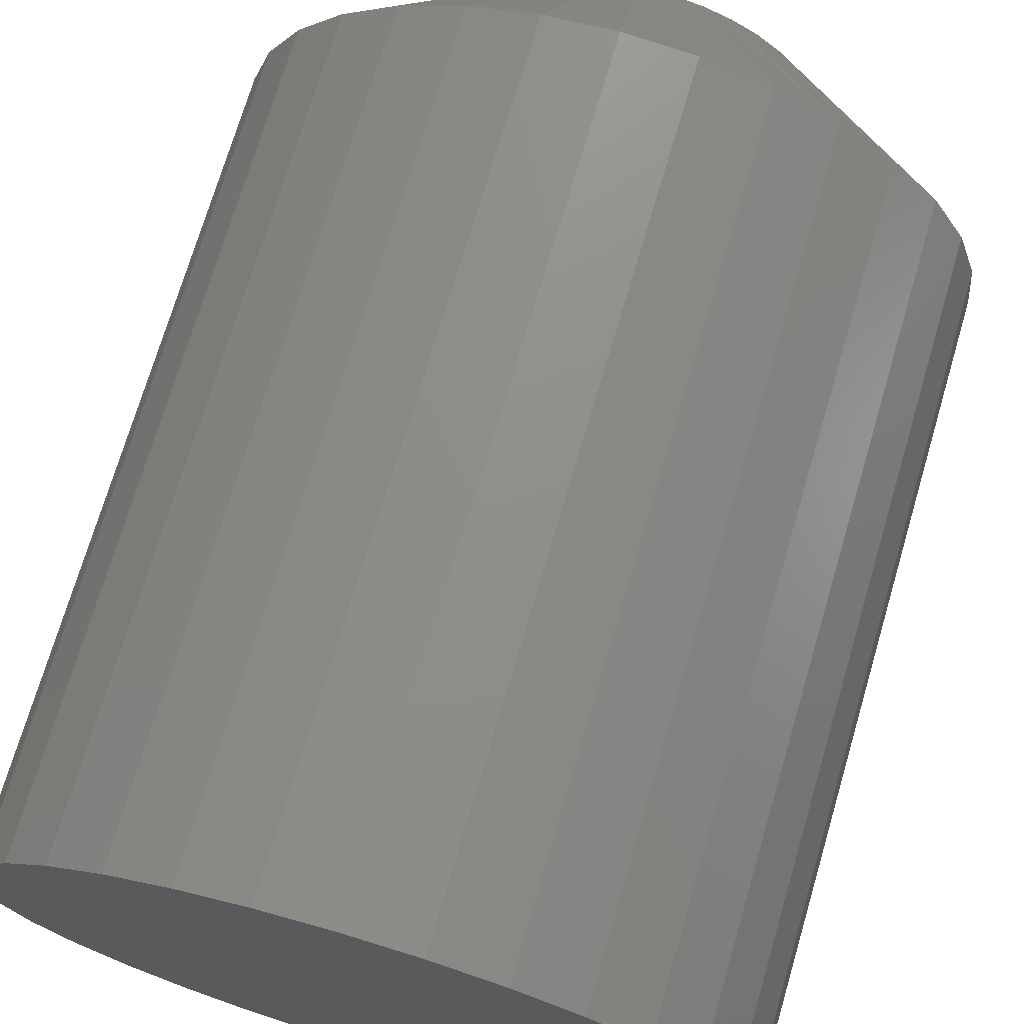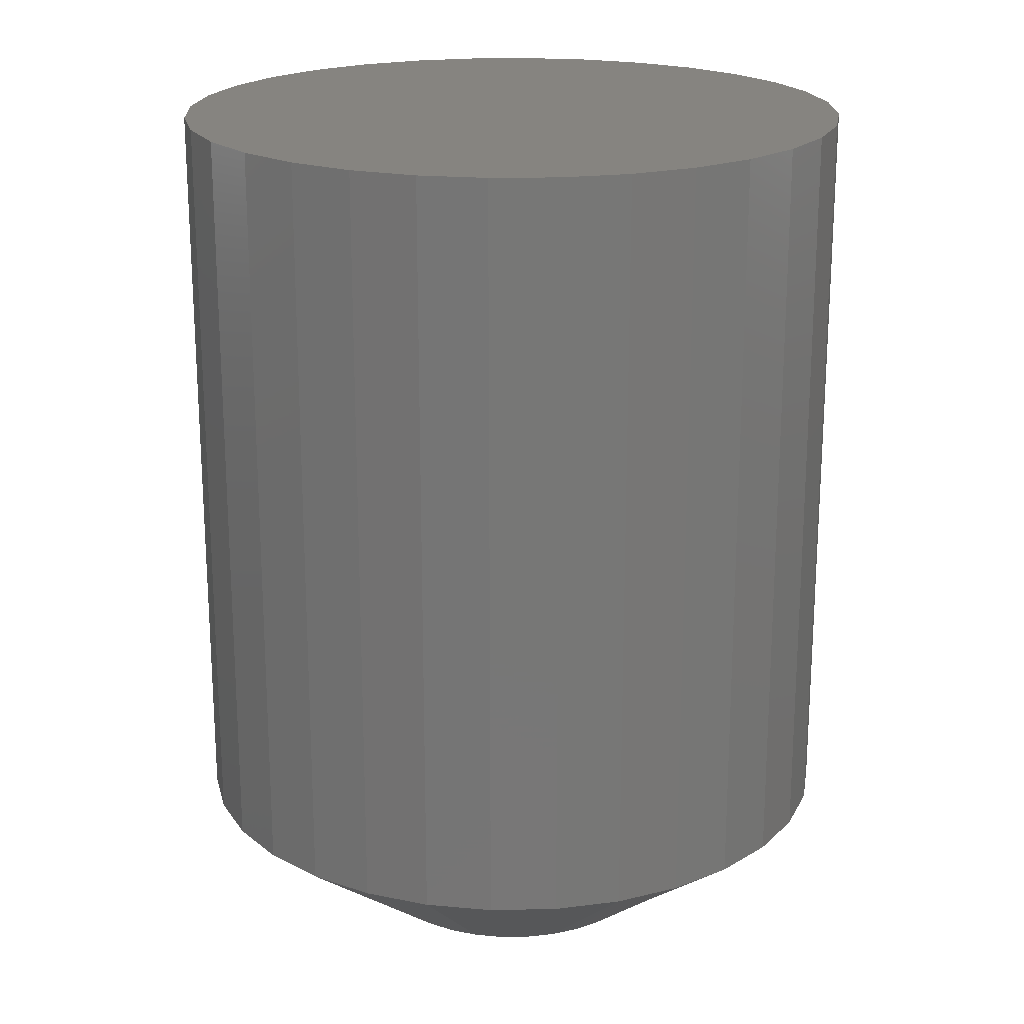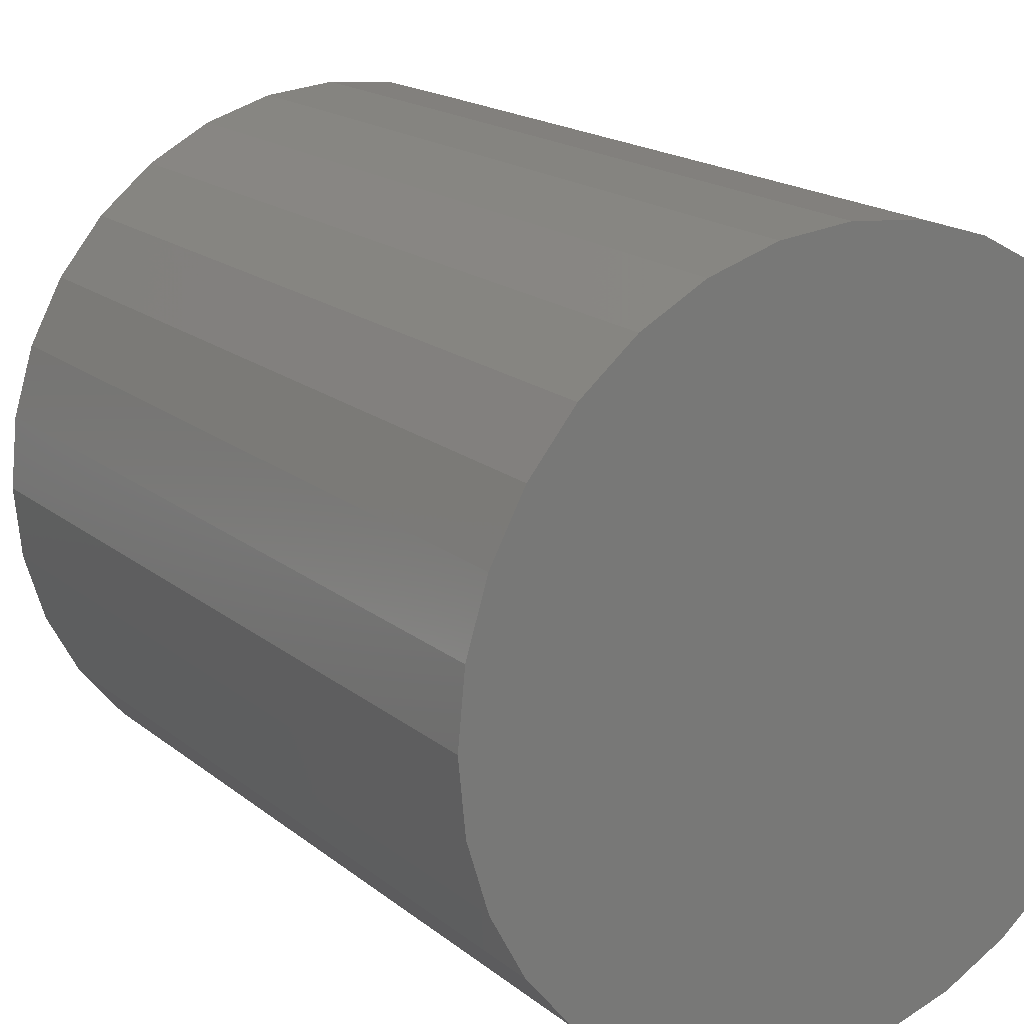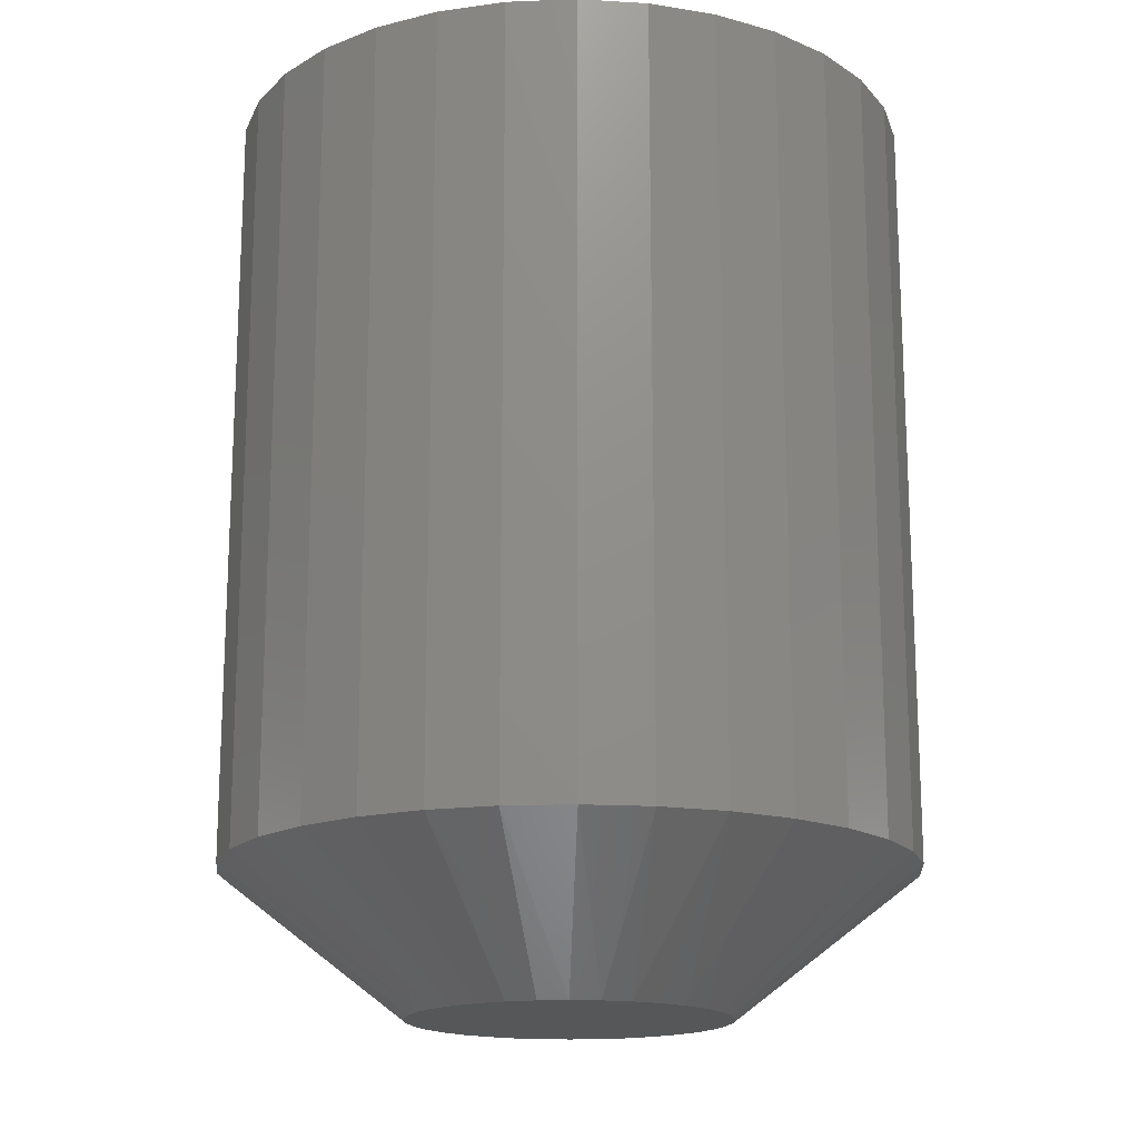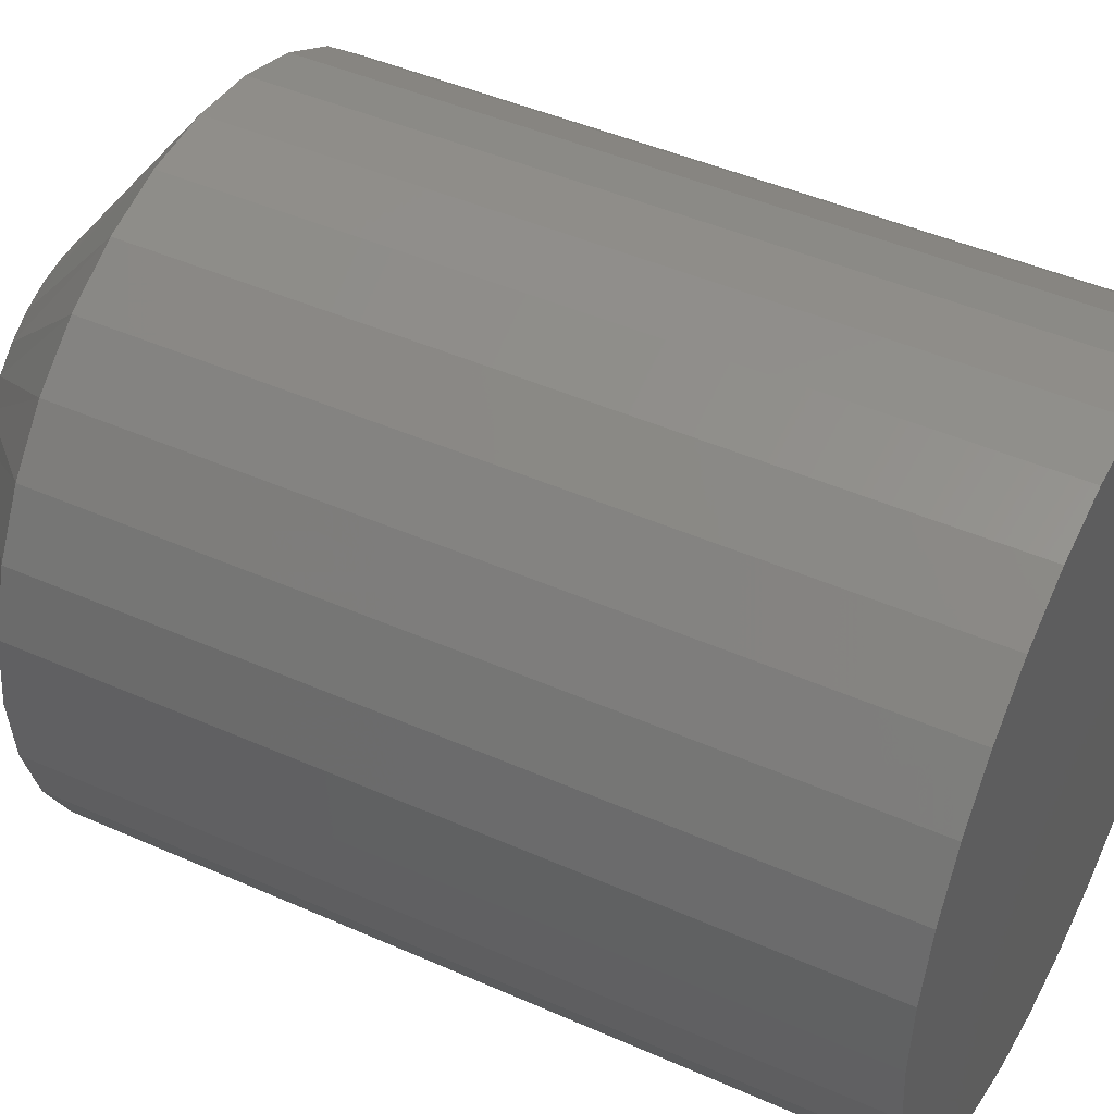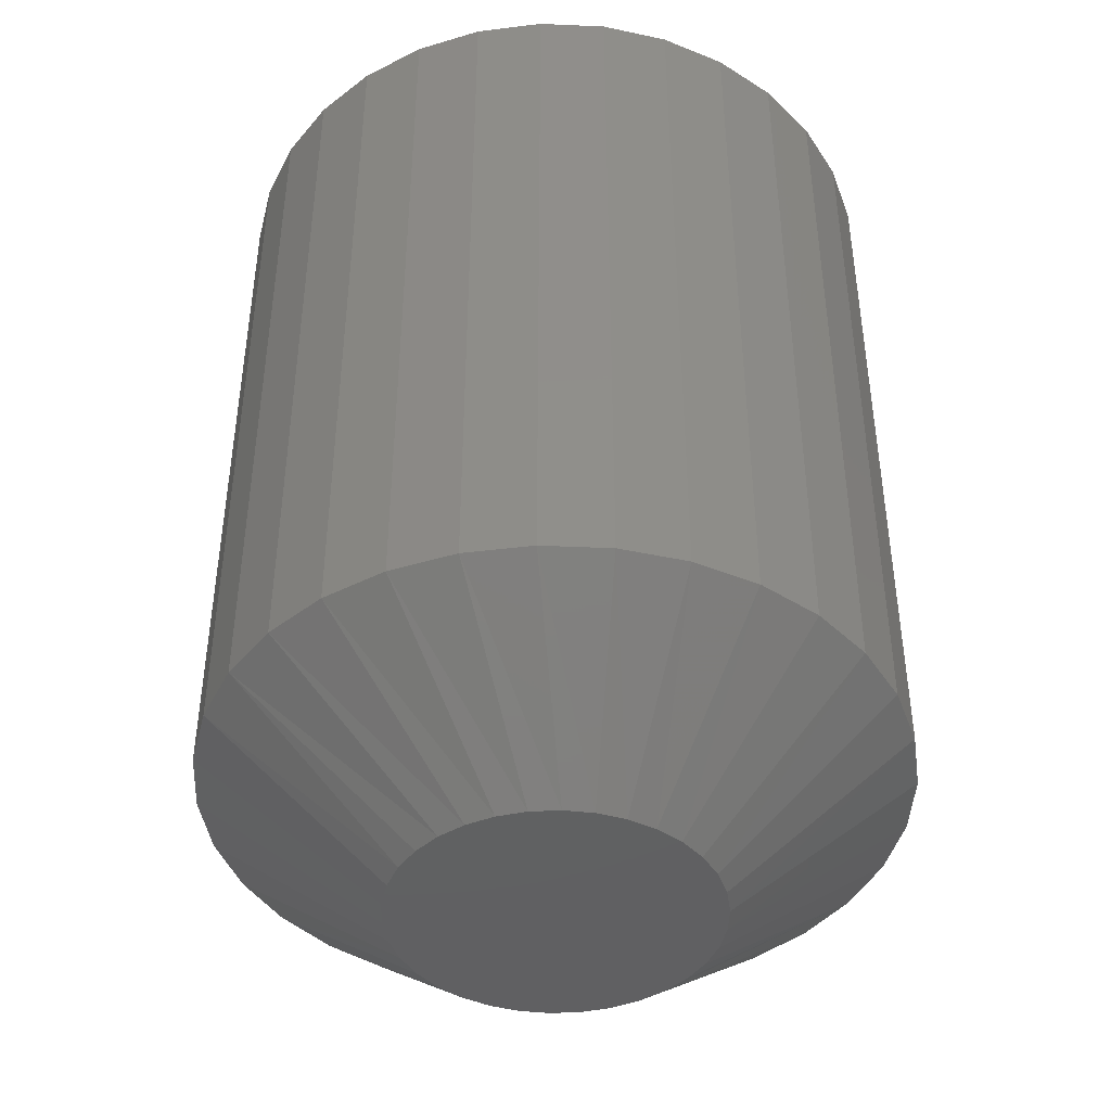
<metadata>
{"format":"stl","ext":"stl","renderer":"f3d","projection":"perspective","resolution":1024,"background":"white","views":[{"elev":72.1,"azim":-163.6,"up":"+Z"},{"elev":20.3,"azim":-75.1,"up":"+Y"},{"elev":17.6,"azim":146.7,"up":"+Z"},{"elev":-16.8,"azim":-68.7,"up":"+Y"},{"elev":45.1,"azim":117.2,"up":"+Z"},{"elev":-43.3,"azim":-166.1,"up":"+Y"}]}
</metadata>
<code>
# stl→obj: 98 verts, 192 faces
v 0.03026 -0.75 0.2626
v -0.01841 -0.75 0.2626
v -0.06625 -0.75 0.2537
v 0.0781 -0.75 0.2537
v 0.0781 -0.75 -0.2537
v -0.01841 -0.75 -0.2626
v 0.03026 -0.75 -0.2626
v 0.1235 -0.75 0.2361
v -0.1116 -0.75 0.2361
v 0.1649 -0.75 0.2105
v -0.153 -0.75 0.2105
v 0.2008 -0.75 0.1777
v -0.189 -0.75 0.1777
v 0.2302 -0.75 0.1388
v -0.2183 -0.75 0.1388
v 0.2518 -0.75 0.09527
v -0.24 -0.75 0.09527
v 0.2652 -0.75 0.04846
v -0.2533 -0.75 0.04846
v 0.2697 -0.75 -1.233e-16
v -0.2578 -0.75 -2.48e-07
v 0.2652 -0.75 -0.04846
v -0.2533 -0.75 -0.04846
v 0.2518 -0.75 -0.09527
v -0.24 -0.75 -0.09527
v 0.2302 -0.75 -0.1388
v -0.2183 -0.75 -0.1388
v 0.2008 -0.75 -0.1777
v -0.189 -0.75 -0.1777
v 0.1649 -0.75 -0.2105
v -0.153 -0.75 -0.2105
v 0.1235 -0.75 -0.2361
v -0.1116 -0.75 -0.2361
v -0.06625 -0.75 -0.2537
v 0.5743 0.75 -6.961e-17
v 0.5743 -0.5156 -2.088e-16
v 0.5634 0.75 -0.1109
v 0.5634 -0.5156 -0.1109
v 0.5311 0.75 -0.2175
v 0.5311 -0.5156 -0.2175
v 0.4785 0.75 -0.3158
v 0.4785 -0.5156 -0.3158
v 0.4079 0.75 -0.4019
v 0.4079 -0.5156 -0.4019
v 0.3217 0.75 -0.4726
v 0.3217 -0.5156 -0.4726
v 0.2234 0.75 -0.5252
v 0.2234 -0.5156 -0.5252
v 0.1168 0.75 -0.5575
v 0.1168 -0.5156 -0.5575
v 0.005921 0.75 -0.5684
v 0.005921 -0.5156 -0.5684
v -0.105 0.75 -0.5575
v -0.105 -0.5156 -0.5575
v -0.2116 0.75 -0.5252
v -0.2116 -0.5156 -0.5252
v -0.3099 0.75 -0.4726
v -0.3099 -0.5156 -0.4726
v -0.396 0.75 -0.4019
v -0.396 -0.5156 -0.4019
v -0.4667 0.75 -0.3158
v -0.4667 -0.5156 -0.3158
v -0.5192 0.75 -0.2175
v -0.5192 -0.5156 -0.2175
v -0.5516 0.75 -0.1109
v -0.5516 -0.5156 -0.1109
v -0.5625 0.75 6.961e-17
v -0.5625 -0.5156 6.961e-17
v -0.5516 0.75 0.1109
v -0.5516 -0.5156 0.1109
v -0.5192 0.75 0.2175
v -0.5192 -0.5156 0.2175
v -0.4667 0.75 0.3158
v -0.4667 -0.5156 0.3158
v -0.396 0.75 0.4019
v -0.396 -0.5156 0.4019
v -0.3099 0.75 0.4726
v -0.3099 -0.5156 0.4726
v -0.2116 0.75 0.5252
v -0.2116 -0.5156 0.5252
v -0.105 0.75 0.5575
v -0.105 -0.5156 0.5575
v 0.005921 0.75 0.5684
v 0.005921 -0.5156 0.5684
v 0.1168 0.75 0.5575
v 0.1168 -0.5156 0.5575
v 0.2234 0.75 0.5252
v 0.2234 -0.5156 0.5252
v 0.3217 0.75 0.4726
v 0.3217 -0.5156 0.4726
v 0.4079 0.75 0.4019
v 0.4079 -0.5156 0.4019
v 0.4785 0.75 0.3158
v 0.4785 -0.5156 0.3158
v 0.5311 0.75 0.2175
v 0.5311 -0.5156 0.2175
v 0.5634 0.75 0.1109
v 0.5634 -0.5156 0.1109
f 1 2 3
f 1 3 4
f 5 6 7
f 4 3 8
f 8 3 9
f 8 9 10
f 10 9 11
f 10 11 12
f 12 11 13
f 12 13 14
f 14 13 15
f 14 15 16
f 16 15 17
f 16 17 18
f 18 17 19
f 18 19 20
f 20 19 21
f 20 21 22
f 22 21 23
f 22 23 24
f 24 23 25
f 24 25 26
f 26 25 27
f 26 27 28
f 28 27 29
f 28 29 30
f 30 29 31
f 30 31 32
f 32 31 33
f 32 33 5
f 5 33 34
f 5 34 6
f 35 36 37
f 37 36 38
f 37 38 39
f 39 38 40
f 39 40 41
f 41 40 42
f 41 42 43
f 43 42 44
f 43 44 45
f 45 44 46
f 45 46 47
f 47 46 48
f 47 48 49
f 49 48 50
f 49 50 51
f 51 50 52
f 51 52 53
f 53 52 54
f 53 54 55
f 55 54 56
f 55 56 57
f 57 56 58
f 57 58 59
f 59 58 60
f 59 60 61
f 61 60 62
f 61 62 63
f 63 62 64
f 63 64 65
f 65 64 66
f 65 66 67
f 67 66 68
f 67 68 69
f 69 68 70
f 69 70 71
f 71 70 72
f 71 72 73
f 73 72 74
f 73 74 75
f 75 74 76
f 75 76 77
f 77 76 78
f 77 78 79
f 79 78 80
f 79 80 81
f 81 80 82
f 81 82 83
f 83 82 84
f 83 84 85
f 85 84 86
f 85 86 87
f 87 86 88
f 87 88 89
f 89 88 90
f 89 90 91
f 91 90 92
f 91 92 93
f 93 92 94
f 93 94 95
f 95 94 96
f 95 96 97
f 97 96 98
f 97 98 35
f 35 98 36
f 72 15 74
f 15 72 17
f 17 72 70
f 17 70 19
f 19 70 68
f 19 68 21
f 16 94 14
f 94 16 96
f 96 16 18
f 96 18 98
f 98 18 20
f 98 20 36
f 8 86 4
f 4 86 84
f 4 84 1
f 86 8 88
f 88 8 10
f 88 10 90
f 90 10 12
f 90 12 92
f 92 12 14
f 92 14 94
f 13 11 76
f 76 11 9
f 76 9 78
f 78 9 3
f 78 3 80
f 80 3 2
f 80 2 82
f 82 2 1
f 82 1 84
f 76 74 13
f 13 74 15
f 40 26 42
f 26 40 24
f 24 40 38
f 24 38 22
f 22 38 36
f 22 36 20
f 25 62 27
f 62 25 64
f 64 25 23
f 64 23 66
f 66 23 21
f 66 21 68
f 33 54 34
f 34 54 52
f 34 52 6
f 54 33 56
f 56 33 31
f 56 31 58
f 58 31 29
f 58 29 60
f 60 29 27
f 60 27 62
f 28 30 44
f 44 30 32
f 44 32 46
f 46 32 5
f 46 5 48
f 48 5 7
f 48 7 50
f 50 7 6
f 50 6 52
f 44 42 28
f 28 42 26
f 83 85 81
f 51 53 49
f 49 53 55
f 49 55 47
f 47 55 57
f 47 57 45
f 45 57 59
f 45 59 43
f 43 59 61
f 43 61 41
f 41 61 63
f 41 63 39
f 39 63 65
f 39 65 37
f 37 65 67
f 37 67 35
f 35 67 69
f 35 69 97
f 97 69 71
f 97 71 95
f 95 71 73
f 95 73 93
f 93 73 75
f 93 75 91
f 91 75 77
f 91 77 89
f 89 77 79
f 89 79 87
f 87 79 81
f 87 81 85

</code>
